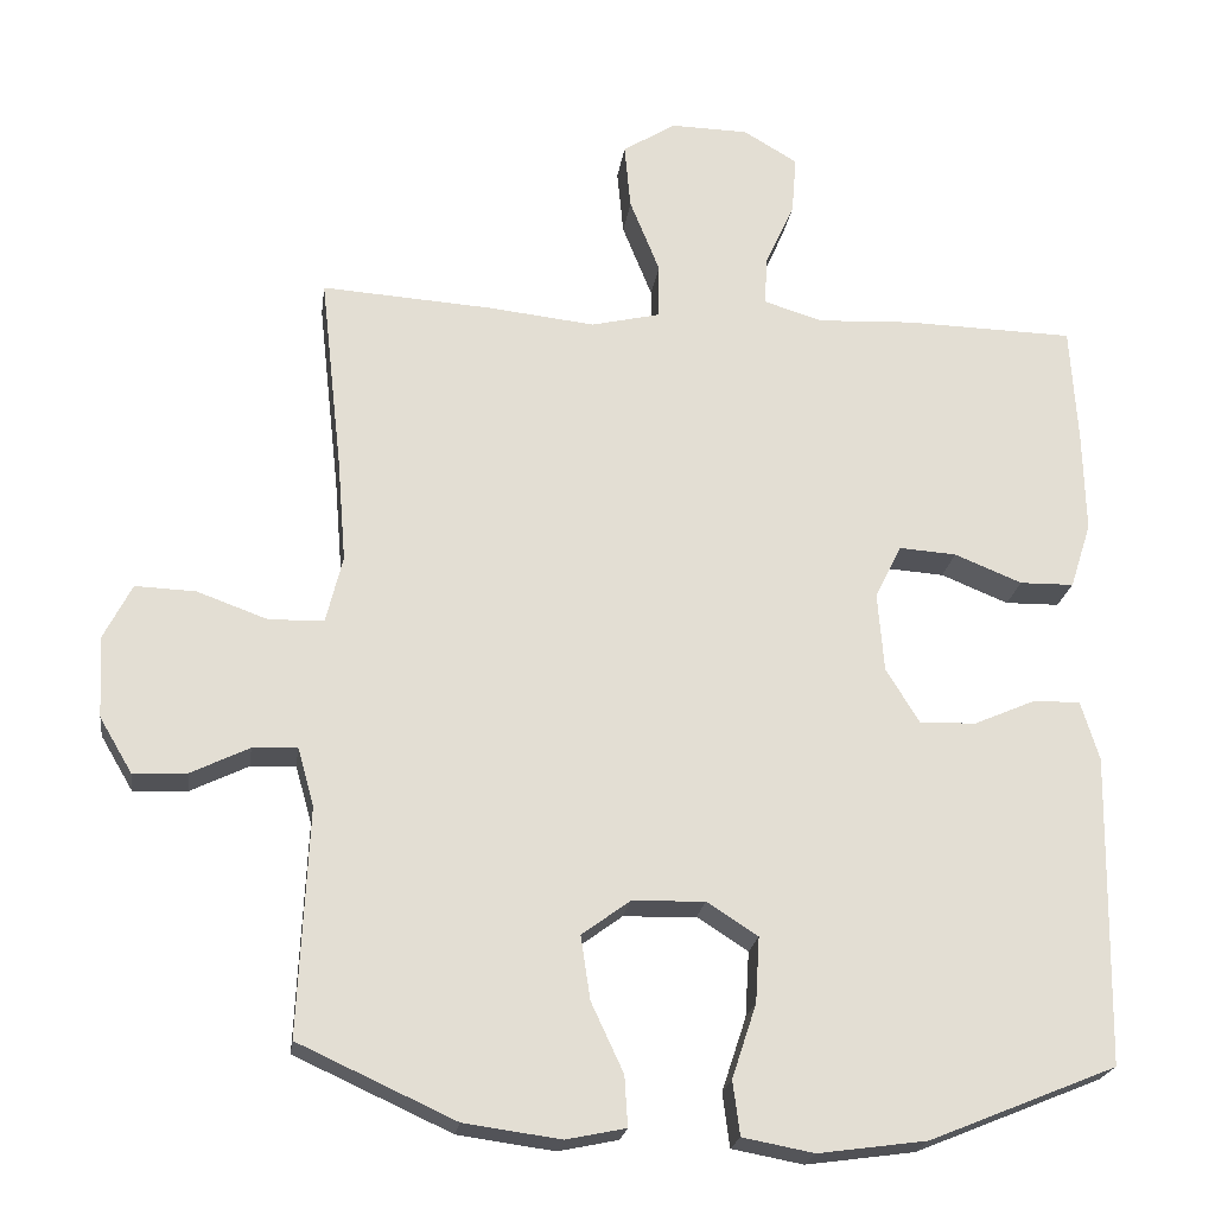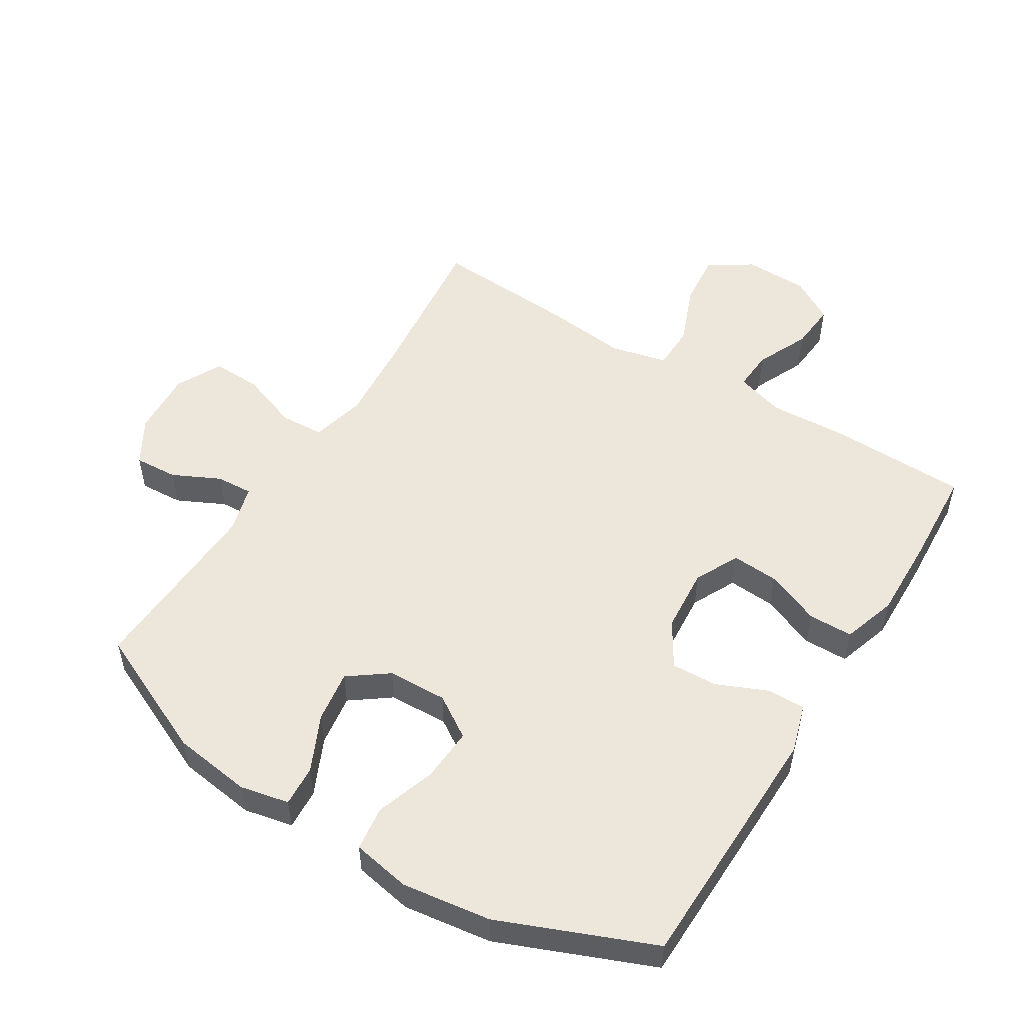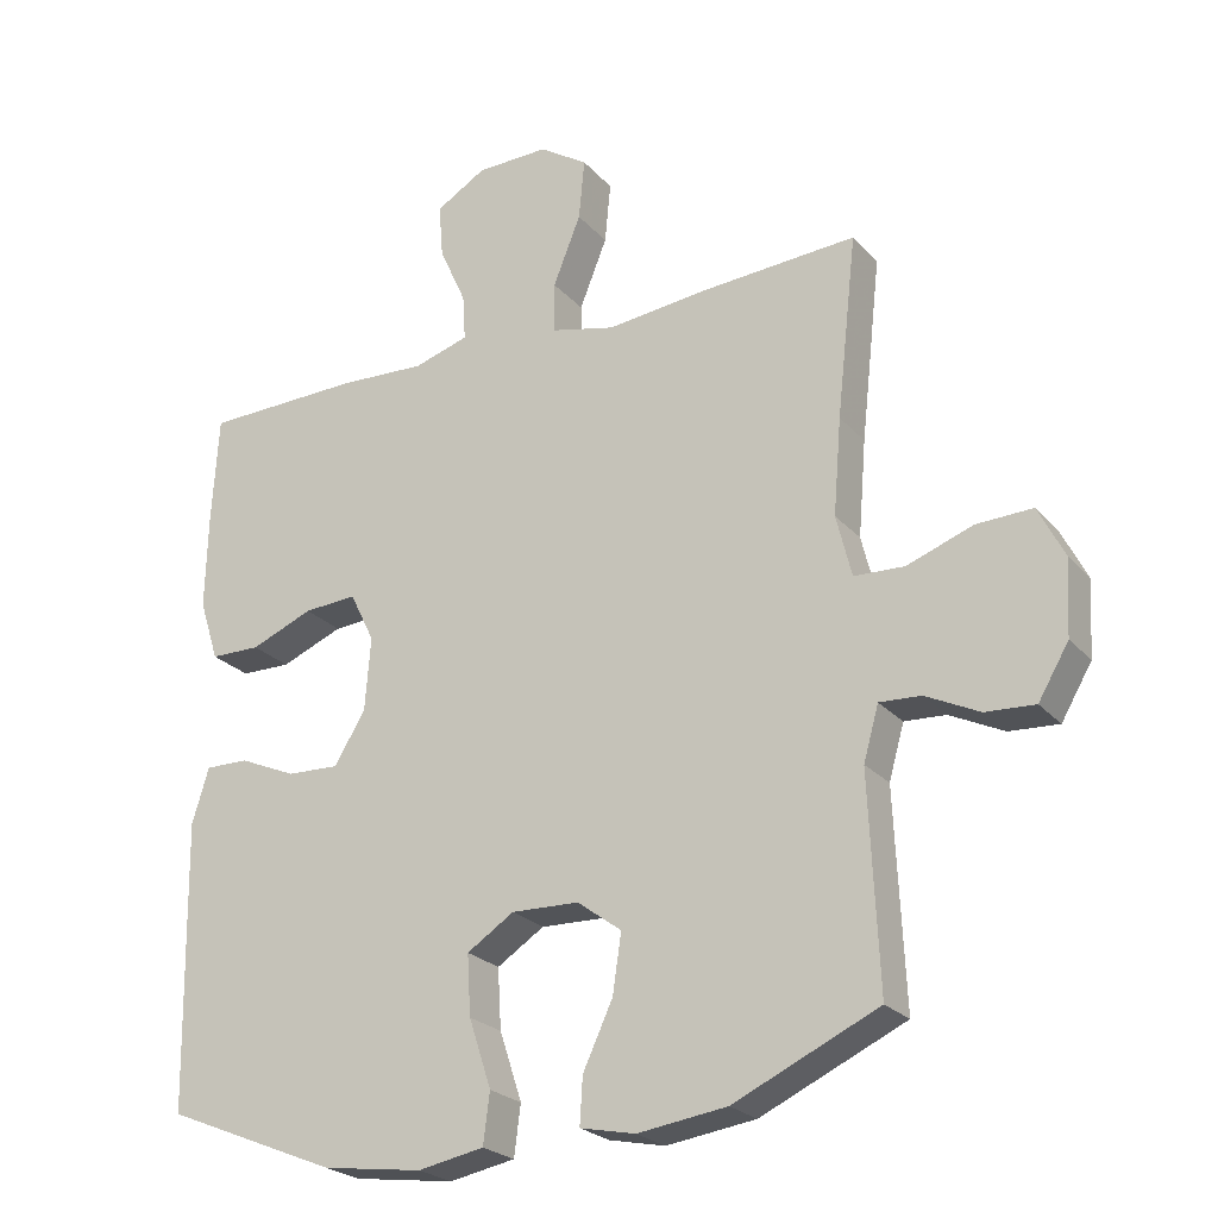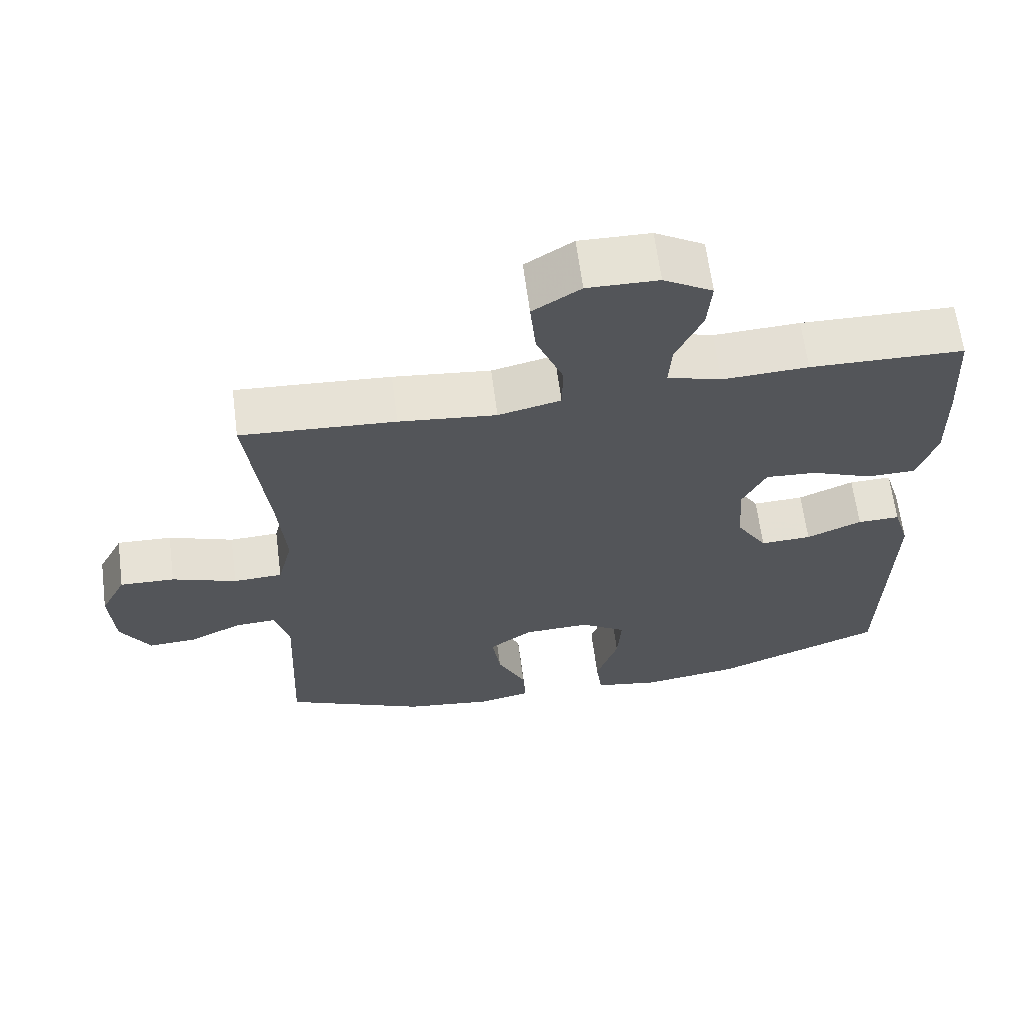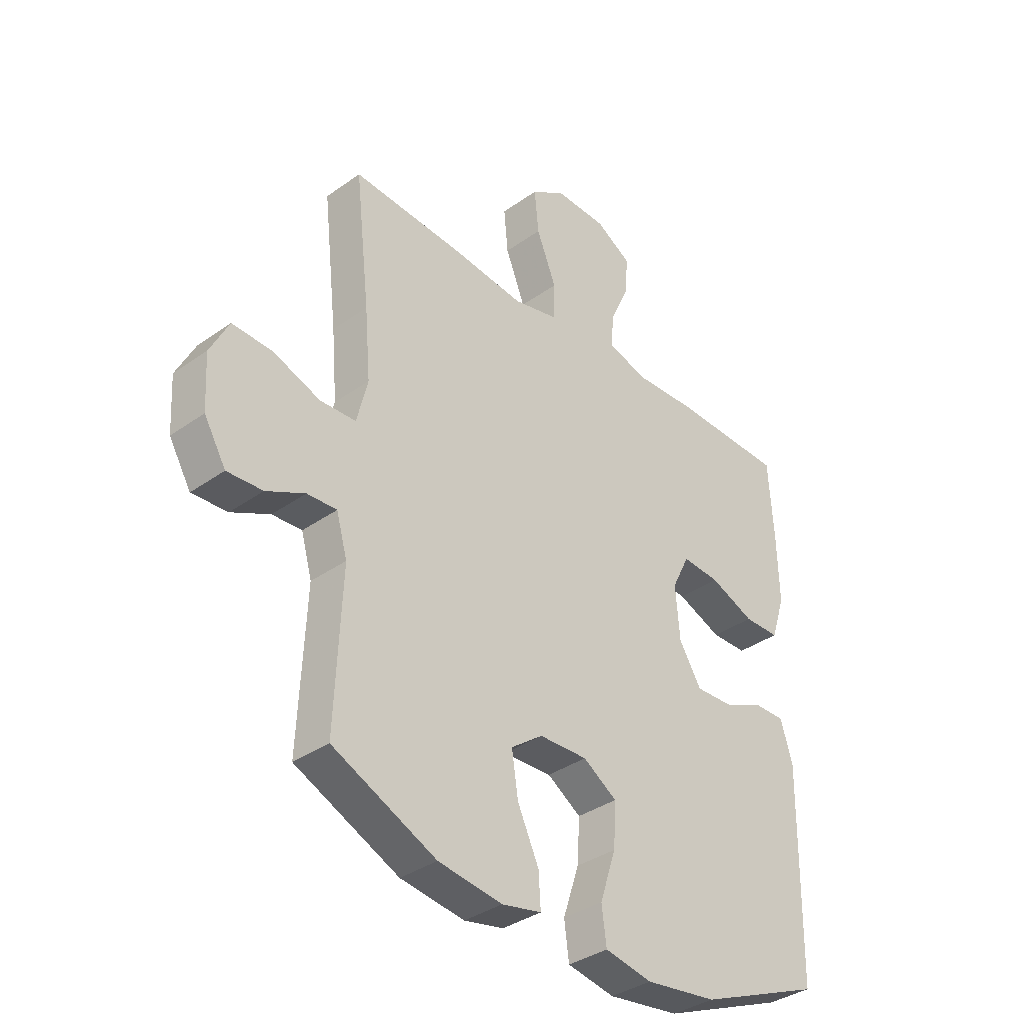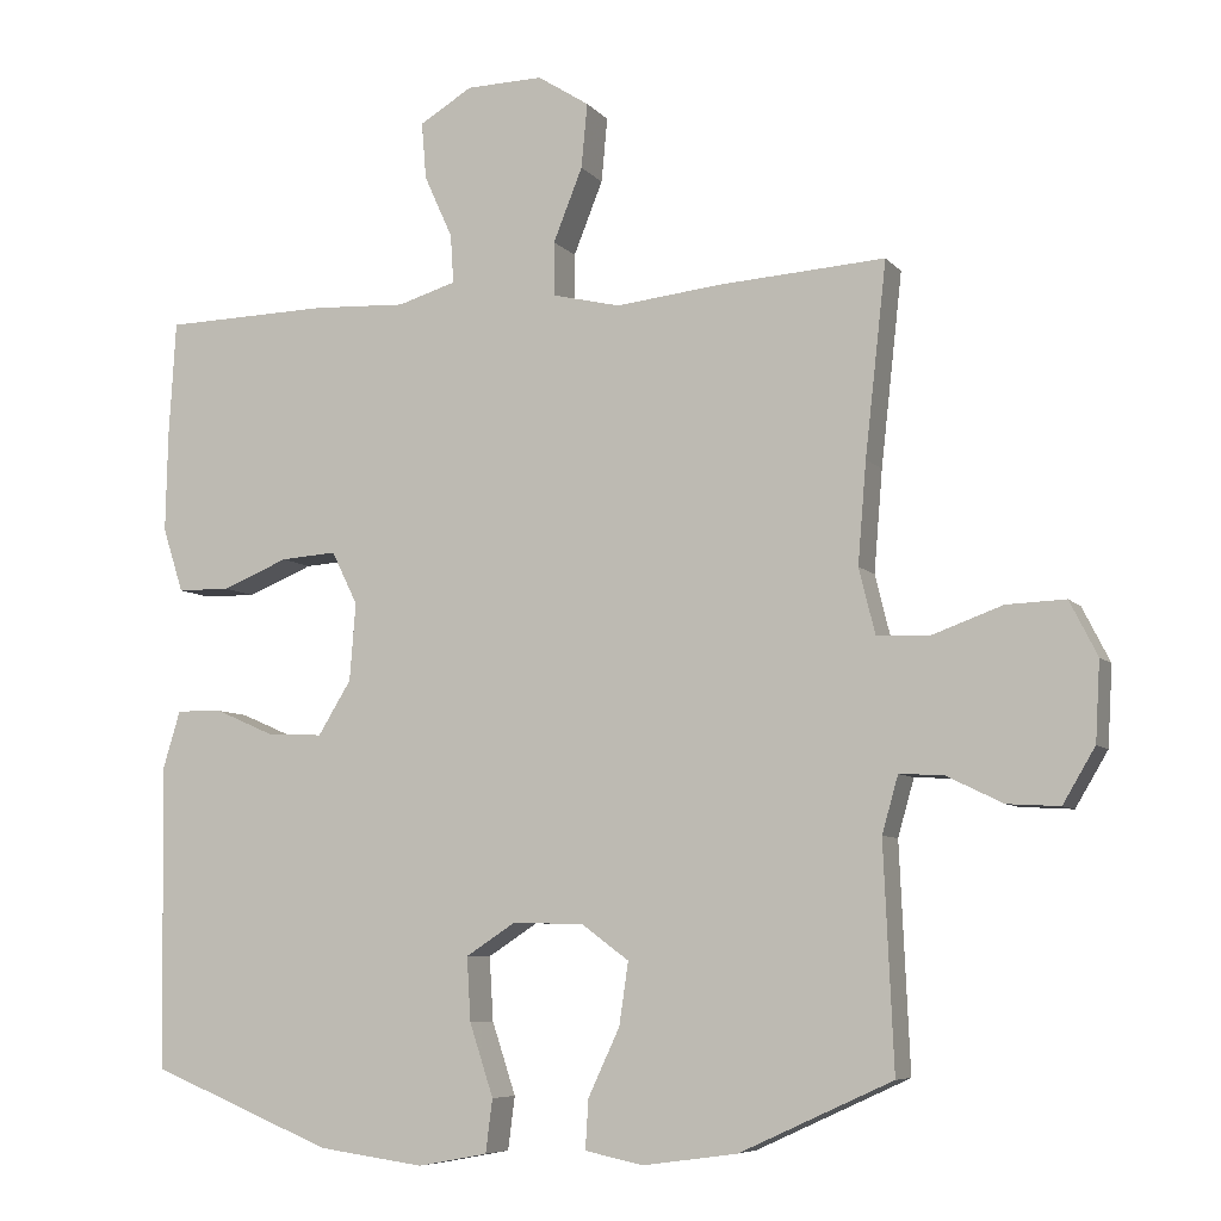
<metadata>
{"format":"obj","ext":"obj","renderer":"f3d","projection":"perspective","resolution":1024,"background":"white","views":[{"elev":-22.0,"azim":172.2,"up":"+Z"},{"elev":52.1,"azim":-148.2,"up":"+Y"},{"elev":-23.9,"azim":30.4,"up":"+Z"},{"elev":64.5,"azim":172.5,"up":"+Z"},{"elev":-36.1,"azim":133.0,"up":"+Z"},{"elev":-7.1,"azim":21.7,"up":"+Z"}]}
</metadata>
<code>
v 0.5 0.07 0.5
v 0.472 0.07 0.25
v 0.461 0.07 0.118
v 0.482 0.07 0.033
v 0.551 0.07 0.03
v 0.642 0.07 0.063
v 0.719 0.07 0.066
v 0.755 0.07 -0.005
v 0.749 0.07 -0.108
v 0.707 0.07 -0.179
v 0.639 0.07 -0.175
v 0.565 0.07 -0.139
v 0.508 0.07 -0.136
v 0.487 0.07 -0.21
v 0.5 0.07 -0.5
v 0.301 0.07 -0.591
v 0.178 0.07 -0.608
v 0.102 0.07 -0.592
v 0.106 0.07 -0.528
v 0.147 0.07 -0.44
v 0.159 0.07 -0.359
v 0.098 0.07 -0.314
v 0.005 0.07 -0.311
v -0.06 0.07 -0.353
v -0.055 0.07 -0.436
v -0.024 0.07 -0.53
v -0.033 0.07 -0.599
v -0.124 0.07 -0.616
v -0.262 0.07 -0.597
v -0.5 0.07 -0.5
v -0.505 0.07 -0.226
v -0.507 0.07 -0.104
v -0.484 0.07 -0.028
v -0.424 0.07 -0.029
v -0.346 0.07 -0.063
v -0.274 0.07 -0.066
v -0.231 0.07 0.004
v -0.223 0.07 0.105
v -0.257 0.07 0.174
v -0.33 0.07 0.169
v -0.416 0.07 0.134
v -0.485 0.07 0.135
v -0.512 0.07 0.219
v -0.509 0.07 0.35
v -0.5 0.07 0.5
v -0.283 0.07 0.505
v -0.162 0.07 0.499
v -0.086 0.07 0.522
v -0.09 0.07 0.585
v -0.127 0.07 0.667
v -0.133 0.07 0.741
v -0.064 0.07 0.782
v 0.036 0.07 0.784
v 0.103 0.07 0.741
v 0.095 0.07 0.657
v 0.057 0.07 0.562
v 0.058 0.07 0.492
v 0.146 0.07 0.471
v 0.283 0.07 0.486
v 0.5 0 0.5
v 0.472 0 0.25
v 0.461 0 0.118
v 0.482 0 0.033
v 0.551 0 0.03
v 0.642 0 0.063
v 0.719 0 0.066
v 0.755 0 -0.005
v 0.749 0 -0.108
v 0.707 0 -0.179
v 0.639 0 -0.175
v 0.565 0 -0.139
v 0.508 0 -0.136
v 0.487 0 -0.21
v 0.5 0 -0.5
v 0.301 0 -0.591
v 0.178 0 -0.608
v 0.102 0 -0.592
v 0.106 0 -0.528
v 0.147 0 -0.44
v 0.159 0 -0.359
v 0.098 0 -0.314
v 0.005 0 -0.311
v -0.06 0 -0.353
v -0.055 0 -0.436
v -0.024 0 -0.53
v -0.033 0 -0.599
v -0.124 0 -0.616
v -0.262 0 -0.597
v -0.5 0 -0.5
v -0.505 0 -0.226
v -0.507 0 -0.104
v -0.484 0 -0.028
v -0.424 0 -0.029
v -0.346 0 -0.063
v -0.274 0 -0.066
v -0.231 0 0.004
v -0.223 0 0.105
v -0.257 0 0.174
v -0.33 0 0.169
v -0.416 0 0.134
v -0.485 0 0.135
v -0.512 0 0.219
v -0.509 0 0.35
v -0.5 0 0.5
v -0.283 0 0.505
v -0.162 0 0.499
v -0.086 0 0.522
v -0.09 0 0.585
v -0.127 0 0.667
v -0.133 0 0.741
v -0.064 0 0.782
v 0.036 0 0.784
v 0.103 0 0.741
v 0.095 0 0.657
v 0.057 0 0.562
v 0.058 0 0.492
v 0.146 0 0.471
v 0.283 0 0.486
f 58 59 1 2
f 57 58 2 3
f 53 54 55 56
f 53 56 57
f 52 53 57
f 49 50 51 52
f 48 49 52 57
f 47 48 57 3
f 40 41 42 43
f 39 40 43 44
f 32 33 34 35
f 32 35 36
f 31 32 36
f 30 31 36
f 29 30 36 37
f 25 26 27 28
f 24 25 28 29
f 17 18 19 20
f 17 20 21
f 14 15 16 17
f 13 14 17 21
f 9 10 11 12
f 9 12 13
f 8 9 13
f 5 6 7 8
f 4 5 8 13
f 39 44 45 46
f 38 39 46 47
f 24 29 37 38
f 23 24 38 47
f 22 23 47 3
f 13 21 22
f 3 4 13 22
f 61 60 118 117
f 62 61 117 116
f 115 114 113 112
f 116 115 112
f 116 112 111
f 111 110 109 108
f 116 111 108 107
f 62 116 107 106
f 102 101 100 99
f 103 102 99 98
f 94 93 92 91
f 95 94 91
f 95 91 90
f 95 90 89
f 96 95 89 88
f 87 86 85 84
f 88 87 84 83
f 79 78 77 76
f 80 79 76
f 76 75 74 73
f 80 76 73 72
f 71 70 69 68
f 72 71 68
f 72 68 67
f 67 66 65 64
f 72 67 64 63
f 105 104 103 98
f 106 105 98 97
f 97 96 88 83
f 106 97 83 82
f 62 106 82 81
f 81 80 72
f 81 72 63 62
f 1 60 61 2
f 2 61 62 3
f 3 62 63 4
f 4 63 64 5
f 5 64 65 6
f 6 65 66 7
f 7 66 67 8
f 8 67 68 9
f 9 68 69 10
f 10 69 70 11
f 11 70 71 12
f 12 71 72 13
f 13 72 73 14
f 14 73 74 15
f 15 74 75 16
f 16 75 76 17
f 17 76 77 18
f 18 77 78 19
f 19 78 79 20
f 20 79 80 21
f 21 80 81 22
f 22 81 82 23
f 23 82 83 24
f 24 83 84 25
f 25 84 85 26
f 26 85 86 27
f 27 86 87 28
f 28 87 88 29
f 29 88 89 30
f 30 89 90 31
f 31 90 91 32
f 32 91 92 33
f 33 92 93 34
f 34 93 94 35
f 35 94 95 36
f 36 95 96 37
f 37 96 97 38
f 38 97 98 39
f 39 98 99 40
f 40 99 100 41
f 41 100 101 42
f 42 101 102 43
f 43 102 103 44
f 44 103 104 45
f 45 104 105 46
f 46 105 106 47
f 47 106 107 48
f 48 107 108 49
f 49 108 109 50
f 50 109 110 51
f 51 110 111 52
f 52 111 112 53
f 53 112 113 54
f 54 113 114 55
f 55 114 115 56
f 56 115 116 57
f 57 116 117 58
f 58 117 118 59
f 59 118 60 1

</code>
